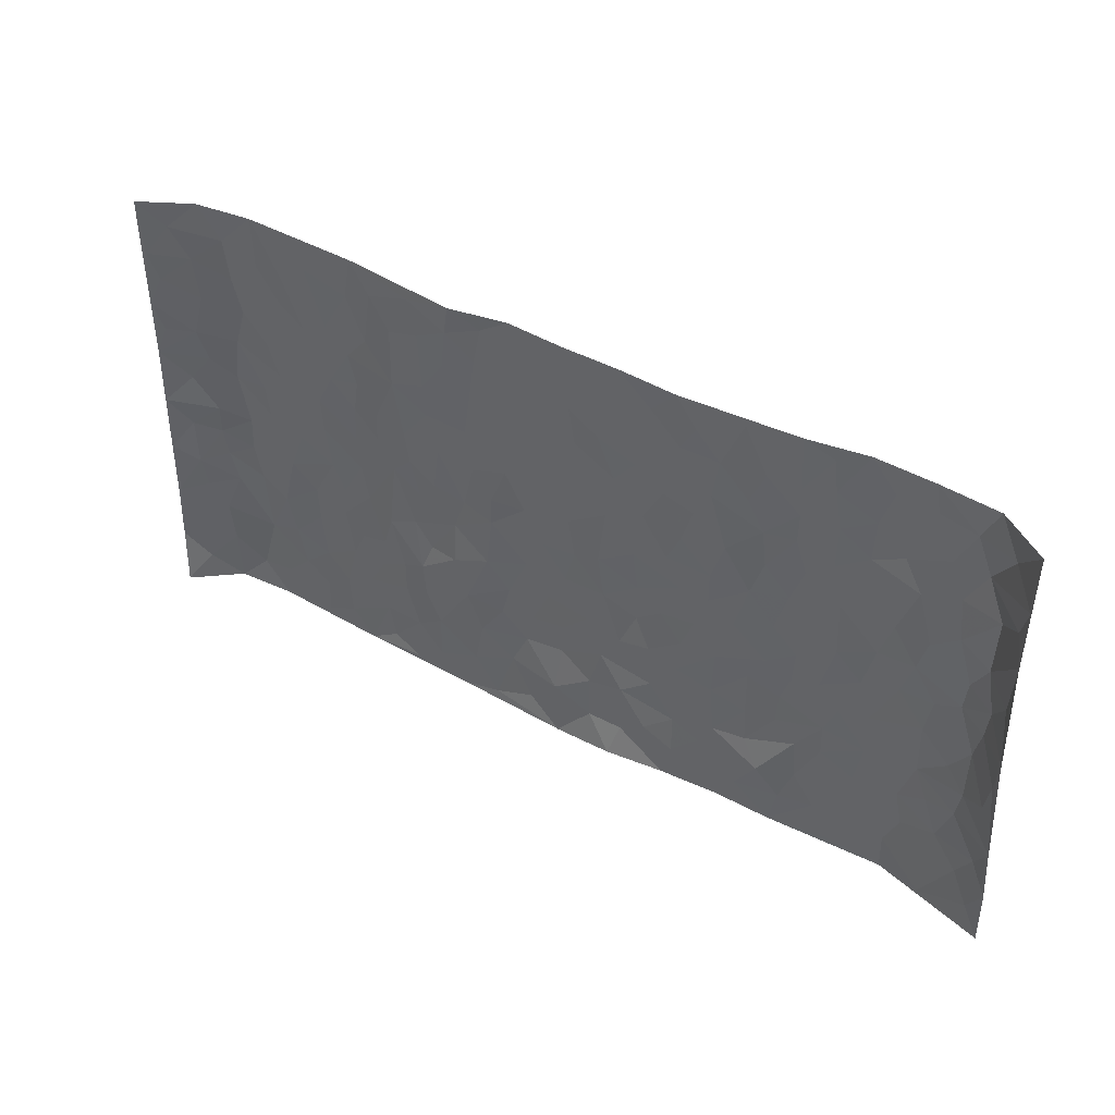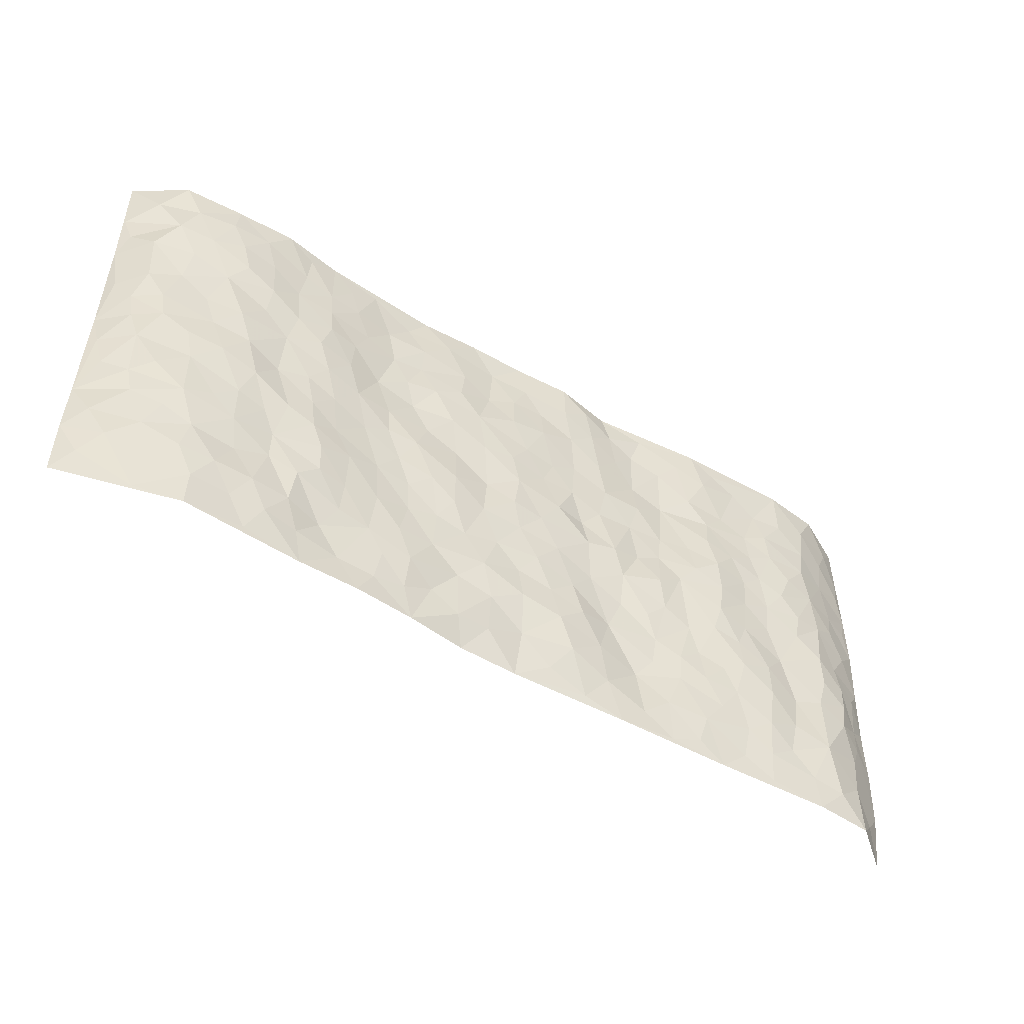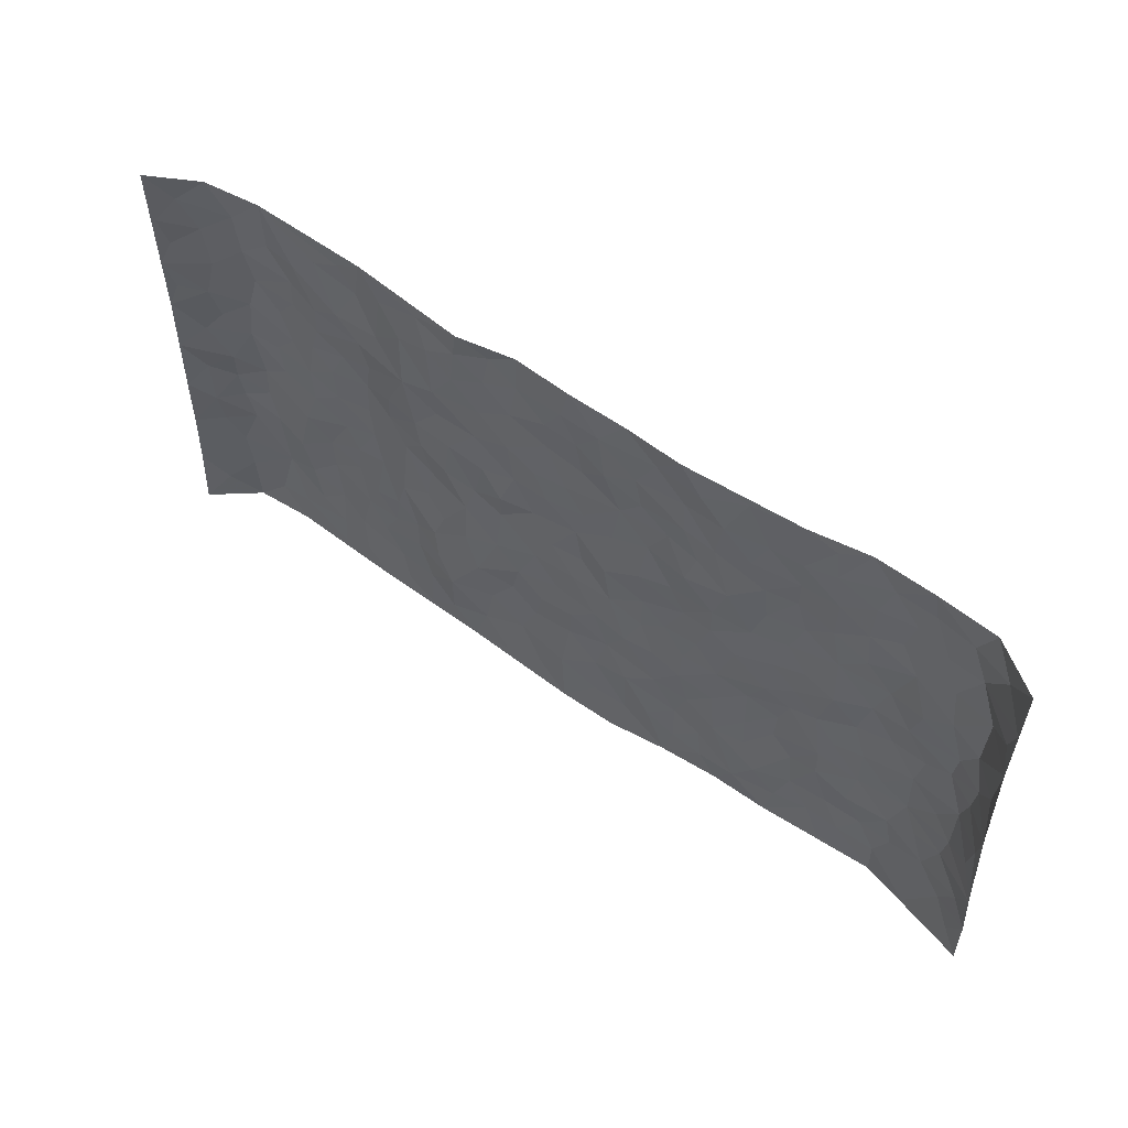
<metadata>
{"format":"obj","ext":"obj","renderer":"f3d","projection":"perspective","resolution":1024,"background":"white","views":[{"elev":42.5,"azim":32.6,"up":"+Y"},{"elev":-50.6,"azim":146.8,"up":"+Y"},{"elev":55.7,"azim":36.4,"up":"+Y"}]}
</metadata>
<code>
v -0.9559 0.003601 0.07769
v -0.9666 0.9984 0.05977
v 0.9742 0.001182 0.05012
v 0.9611 0.9993 0.06686
v -0.7983 0.3932 -0.01573
v -0.9649 0.5012 0.0586
v -0.8588 0.359 -0.002684
v 0.0002343 0.002351 0.02128
v -0.9637 0.2524 0.06152
v -0.9134 0.3394 0.03324
v -0.7378 0.001462 -0.008606
v -0.963 0.1279 0.06572
v -0.7124 0.2929 -0.006083
v -0.8607 0.002525 -5.046e-05
v -0.8429 0.2896 -0.00882
v -0.4924 0.000791 0.002716
v -0.9455 0.1899 0.05266
v -0.2951 0.1647 0.01914
v -0.7783 0.3225 -0.01344
v -0.8627 0.1212 0.005646
v -0.9148 0.06513 0.03898
v -0.7992 0.06413 -0.0123
v -0.6751 0.1265 -0.01125
v -0.727 0.07466 -0.01076
v -0.8726 0.2084 0.008217
v -0.9045 0.2715 0.02499
v -0.7723 0.1772 -0.0226
v -0.6946 0.2094 -0.01149
v -0.861 0.4893 0.008899
v -0.9628 0.3769 0.0618
v -0.7351 1 -0.01163
v -0.5382 0.2214 -0.01311
v 0.2596 0.1574 -0.004028
v -0.9678 0.7495 0.05626
v -0.3674 0.3917 -0.007542
v -0.7836 0.7544 -0.0164
v -0.8003 0.8328 -0.01044
v -0.5819 0.4421 -0.01579
v -0.6002 0.6066 -0.01361
v -0.4891 0.999 -0.005555
v -0.9471 0.6875 0.04555
v -0.6617 0.5634 -0.01189
v -0.3921 0.7525 0.01047
v -0.5105 0.279 -0.01183
v -0.4607 0.224 -0.009377
v -0.4965 0.161 -0.009946
v -0.4497 0.6358 -0.007456
v -0.3675 0.5585 -0.000502
v 0.1655 0.4734 -0.007599
v -0.3352 0.2193 0.009693
v -0.2109 0.609 0.002401
v -0.3765 0.628 0.002089
v -0.3032 0.05524 0.007895
v -0.6277 0.7115 -0.01345
v -0.396 0.1927 -0.001791
v -0.869 0.6192 0.009782
v -0.03861 0.3472 -0.004972
v 0.05674 0.339 0.0001282
v 0.2981 0.451 -0.000154
v -0.09598 0.5504 -0.006621
v -0.1655 0.5539 0.006971
v 0.0924 0.6295 -0.00405
v -0.6344 0.346 -0.018
v -0.7492 0.5749 -0.01686
v -0.9439 0.8103 0.0423
v -0.5616 0.1283 -0.01039
v -0.369 0.01022 0.004554
v -0.7963 0.467 -0.01586
v -0.6192 0.1714 -0.0184
v -0.6166 0.01762 -0.004256
v -0.2458 -0.001038 0.007953
v -0.6176 0.08738 -0.01062
v -0.5487 0.05255 -0.002255
v -0.4329 0.03548 -0.00204
v -0.4521 0.1023 -0.007357
v -0.8862 0.687 0.02085
v -0.9602 0.874 0.05391
v -0.7372 0.51 -0.0145
v -0.002102 0.998 0.006046
v -0.8031 0.6768 -0.01046
v -0.5626 0.3145 -0.02026
v -0.5126 0.4608 -0.02309
v 0.006222 0.5701 -0.007564
v -0.05007 0.482 -0.005963
v 0.002808 0.4191 -0.002945
v -0.1247 0.1265 -0.0009869
v -0.5695 0.671 -0.01789
v -0.9095 0.5635 0.02542
v -0.7328 0.6923 -0.02031
v -0.4496 0.2958 -0.006665
v -0.633 0.2669 -0.02065
v -0.5012 0.6891 -0.01643
v -0.1733 0.4834 -0.00392
v -0.2629 0.4343 -0.002713
v -0.6477 0.65 -0.0141
v -0.01168 0.1174 0.01329
v -0.4158 0.5096 -0.009346
v -0.3446 0.2868 0.005985
v -0.241 0.5021 -0.007862
v -0.1809 0.3804 0.004505
v -0.9674 0.6251 0.05498
v -0.7055 0.6237 -0.01831
v -0.8133 0.5808 -0.00871
v -0.3633 0.1082 0.002151
v -0.5217 0.5332 -0.02461
v -0.6837 0.4062 -0.005352
v -0.1306 0.3229 0.0001921
v -0.1508 0.248 -0.004321
v -0.5179 0.6122 -0.02399
v 0.1082 0.7287 -0.004056
v -0.004438 0.2141 -0.002984
v -0.07396 0.272 -0.001552
v 0.003738 0.2876 0.002127
v -0.43 0.3628 -0.006001
v -0.1977 0.1819 0.004251
v -0.6543 0.4884 -0.008731
v -0.557 0.3807 -0.01851
v -0.4921 0.3909 -0.01821
v -0.3082 0.5226 0.0005588
v -0.2596 0.3488 0.008295
v -0.3554 0.4659 -0.0131
v -0.2268 0.2691 0.01255
v -0.09122 0.4101 -0.004612
v -0.5946 0.5317 -0.01385
v -0.09295 0.1968 -0.006855
v -0.2142 0.09128 0.007075
v -0.3993 0.2567 -0.005268
v -0.9207 0.439 0.03052
v -0.8664 0.4222 0.00282
v 0.09216 0.422 -0.002104
v 0.2079 0.2378 0.001961
v 0.08186 0.5157 0.003124
v 0.01935 0.487 -0.009522
v 0.166 0.3924 -0.006663
v 0.7949 0.4974 -0.01139
v 0.2203 0.4333 -0.006536
v 0.2665 0.3133 0.00445
v 0.1602 0.5665 0.003073
v 0.1205 0.9986 0.00809
v -0.2936 0.6183 0.002732
v 0.4249 0.8808 -0.001649
v 0.4908 0.9992 0.002828
v -0.2155 0.7799 0.0002885
v -0.05969 0.8634 0.002112
v -0.3223 0.3466 -0.001387
v -0.4593 0.5656 -0.01659
v -0.07406 0.05171 0.007834
v -0.1585 0.02034 0.009613
v 0.1233 0.004853 0.02229
v 0.01219 0.8596 0.002819
v -0.01707 0.6987 -0.004416
v 0.4231 0.1967 -0.004318
v 0.342 0.2898 -0.003084
v 0.5941 0.5263 -0.00865
v 0.5268 0.547 -0.01239
v 0.4576 0.1361 0.005374
v 0.5246 0.2277 -0.01634
v 0.4152 0.3615 -0.01152
v 0.02257 0.6396 -0.007178
v -0.0596 0.6261 -0.00255
v -0.1474 0.7285 0.003034
v -0.08706 0.6918 -0.000252
v -0.06112 0.7904 -0.005105
v -0.1369 0.6314 -0.001461
v 0.02022 0.7742 -0.006034
v 0.2437 0.9986 0.01586
v -0.02068 0.9261 0.006054
v -0.2703 0.8451 0.009071
v -0.2008 0.8792 0.001236
v -0.3167 0.7792 0.01228
v -0.2452 0.9966 0.01877
v -0.2288 0.6947 -0.0008331
v -0.3191 0.699 0.0009053
v -0.1412 0.8288 0.0005666
v -0.1241 0.9979 -0.001933
v 0.2181 0.7459 0.0005052
v 0.1742 0.6666 -0.003001
v 0.3276 0.5948 0.00405
v 0.2615 0.5227 -0.004869
v 0.2664 0.6655 0.01197
v 0.4251 0.7446 -0.005756
v 0.3573 0.683 0.007934
v 0.2864 0.733 0.005792
v 0.06665 0.9287 0.0115
v 0.07778 0.8223 0.006321
v 0.1443 0.858 0.002985
v 0.25 0.8735 0.00379
v 0.3221 0.7935 0.007951
v 0.2325 0.5949 0.003129
v -0.8791 0.8681 0.01522
v -0.683 0.818 -0.01473
v -0.8658 0.7757 0.01337
v -0.8576 0.9991 0.002269
v -0.9166 0.94 0.03025
v -0.8114 0.9225 -0.008791
v -0.734 0.887 -0.01501
v -0.6061 0.9304 -0.007936
v -0.6633 0.887 -0.005567
v -0.6881 0.7471 -0.01706
v -0.5612 0.815 -0.004228
v -0.623 0.7822 -0.009691
v -0.5115 0.9014 -0.01326
v -0.3926 0.8776 0.008524
v -0.5454 0.961 -0.008453
v -0.4651 0.8155 -0.00658
v -0.4433 0.9362 -0.0009031
v -0.346 0.9719 0.009669
v -0.5128 0.761 -0.007679
v -0.3216 0.9003 0.01597
v -0.2598 0.9292 0.01104
v 0.1557 0.7849 -0.002056
v 0.2544 0.8042 0.007224
v 0.1872 0.9337 0.003512
v 0.3937 0.8126 0.001771
v 0.3375 0.8811 0.01163
v 0.3814 0.9829 0.008568
v 0.2881 0.9377 0.01534
v 0.4422 0.9487 0.002515
v 0.3819 0.4931 -0.0007507
v 0.3265 0.5285 0.001496
v 0.4849 0.6044 -0.01427
v 0.4329 0.6648 -0.009265
v 0.4069 0.588 -0.005639
v 0.3536 0.1906 0.0004019
v 0.4827 0.3346 -0.0204
v 0.4611 0.5224 -0.009155
v 0.3478 0.3878 -0.0019
v -0.1258 0.914 -0.002429
v -0.1856 0.9573 -0.0003526
v 0.3207 0.1334 -0.001781
v 0.6134 0.01453 -0.008374
v 0.2008 0.3332 0.002432
v 0.2715 0.3847 0.001384
v 0.5855 0.2482 -0.008478
v 0.7363 0.9993 -0.01178
v 0.9688 0.2505 0.05772
v 0.4929 0.8128 -0.0106
v 0.7212 0.488 -0.01981
v 0.4891 0.7476 -0.01539
v 0.9617 0.4998 0.06845
v 0.6714 0.2945 -0.0166
v 0.5111 0.4681 -0.0147
v 0.7809 0.3111 -0.01492
v 0.5633 0.4159 -0.01741
v 0.4906 0.002316 -0.001295
v 0.08887 0.2515 -0.002386
v 0.5064 0.07748 -0.004122
v 0.1338 0.3185 0.001348
v 0.4177 0.2668 -0.008617
v 0.8747 0.2649 0.009276
v 0.6439 0.4624 -0.02077
v 0.5791 0.08215 -0.01388
v 0.4507 0.4257 -0.009444
v 0.6096 0.3723 -0.01308
v 0.2867 0.2327 -0.001218
v 0.4796 0.2715 -0.01699
v 0.2644 0.07906 0.004497
v 0.3679 0.002982 -0.002047
v 0.2449 0.002575 0.005884
v 0.201 0.1151 0.01021
v 0.0669 0.1693 0.004029
v 0.144 0.1898 0.008227
v 0.6141 0.1477 -0.01695
v 0.7801 0.4235 -0.01126
v 0.7505 0.2211 -0.01283
v 0.6526 0.0808 -0.01199
v 0.6717 0.3851 -0.01769
v 0.7208 0.3396 -0.01602
v 0.8861 0.326 0.01286
v 0.7481 0.5682 -0.01153
v 0.6942 0.1455 -0.01816
v 0.7659 0.1496 -0.01273
v 0.8431 0.3677 -0.003245
v 0.9349 0.3496 0.04227
v 0.8881 0.4386 0.0107
v 0.5841 0.3136 -0.009156
v 0.8215 0.1056 0.002896
v 0.3327 0.06395 0.002699
v 0.4121 0.06951 0.004642
v 0.07037 0.078 0.008261
v 0.1423 0.07272 0.003807
v 0.9588 0.7502 0.07194
v 0.734 0.07878 -0.01531
v 0.6572 0.2159 -0.00985
v 0.9496 0.4246 0.05432
v 0.9059 0.509 0.02246
v 0.8106 0.2503 -0.00496
v 0.5343 0.1485 -0.01161
v 0.7361 0.001076 -0.0134
v 0.5043 0.3943 -0.01889
v 0.9369 0.06334 0.03678
v 0.9734 0.126 0.05054
v 0.8417 0.18 0.002888
v 0.8986 0.1239 0.01938
v 0.8289 0.008737 0.01097
v 0.935 0.1882 0.03324
v 0.6686 0.5563 -0.01923
v 0.695 0.6336 -0.02049
v 0.5875 0.6367 -0.01456
v 0.8286 0.6921 0.003424
v 0.6342 0.7723 -0.0171
v 0.9459 0.6251 0.05413
v 0.7701 0.6424 -0.005411
v 0.8583 0.5955 0.002783
v 0.7371 0.7444 -0.01127
v 0.8497 0.5308 -0.0009155
v 0.9145 0.5743 0.02747
v 0.8938 0.6597 0.01512
v 0.6428 0.6931 -0.01537
v 0.5675 0.7248 -0.01464
v 0.5111 0.6752 -0.01902
v 0.8581 0.8526 -0.00414
v 0.7157 0.8718 -0.0199
v 0.8159 0.7774 -0.003607
v 0.8995 0.7783 0.01617
v 0.7848 0.8447 -0.01364
v 0.9578 0.8747 0.06745
v 0.6977 0.8029 -0.02003
v 0.9412 0.8118 0.05437
v 0.7451 0.9325 -0.01787
v 0.8599 0.9986 -0.002624
v 0.6128 0.9993 -0.01641
v 0.8247 0.9261 -0.008635
v 0.9065 0.9283 0.02127
v 0.6639 0.9354 -0.01856
v 0.559 0.9023 -0.006069
v 0.4935 0.8822 -0.004511
v 0.5521 0.9706 -0.005355
v 0.5723 0.8227 -0.007694
v 0.6391 0.8616 -0.01519
f 29 6 128
f 12 21 20
f 26 10 9
f 55 45 46
f 27 19 15
f 26 9 17
f 101 6 88
f 12 1 21
f 7 15 19
f 125 86 96
f 84 123 85
f 129 29 128
f 25 27 15
f 12 20 17
f 73 75 66
f 22 14 11
f 26 17 25
f 9 12 17
f 25 15 26
f 5 129 7
f 52 146 48
f 55 18 50
f 7 19 5
f 20 27 25
f 124 82 105
f 41 76 34
f 20 14 22
f 14 20 21
f 14 21 1
f 24 22 11
f 24 27 22
f 72 66 69
f 69 32 91
f 70 24 11
f 24 23 27
f 17 20 25
f 27 20 22
f 10 15 7
f 10 26 15
f 23 28 27
f 27 13 19
f 28 23 69
f 13 27 28
f 119 121 94
f 10 7 129
f 6 30 128
f 9 10 30
f 36 192 80
f 80 102 89
f 118 81 44
f 64 103 78
f 115 126 86
f 45 32 46
f 91 63 13
f 129 68 29
f 95 87 54
f 95 54 199
f 202 40 204
f 82 97 105
f 29 88 6
f 18 55 104
f 148 126 71
f 38 82 124
f 50 18 122
f 117 82 38
f 5 19 106
f 82 117 118
f 80 64 102
f 127 45 55
f 194 77 190
f 98 35 114
f 39 124 105
f 127 50 98
f 106 19 13
f 66 75 46
f 39 95 42
f 63 117 38
f 95 89 102
f 101 56 76
f 51 140 99
f 18 53 126
f 62 83 132
f 45 127 90
f 112 113 57
f 103 29 68
f 130 85 58
f 109 39 105
f 35 94 121
f 113 246 58
f 151 165 163
f 120 100 94
f 114 127 98
f 192 190 65
f 95 39 87
f 36 191 37
f 67 104 74
f 56 101 88
f 13 63 106
f 192 34 76
f 268 241 243
f 108 115 125
f 93 84 60
f 133 84 85
f 156 288 157
f 101 76 41
f 80 103 64
f 105 97 146
f 99 61 51
f 92 109 47
f 125 96 111
f 158 227 153
f 75 104 55
f 69 66 32
f 81 91 32
f 106 78 68
f 42 64 78
f 77 34 65
f 24 70 72
f 75 73 16
f 16 71 67
f 2 34 77
f 13 28 91
f 103 56 88
f 56 80 76
f 72 69 23
f 11 16 70
f 16 73 70
f 16 67 74
f 115 18 126
f 24 72 23
f 73 72 70
f 16 74 75
f 72 73 66
f 32 45 44
f 84 83 60
f 66 46 32
f 78 106 116
f 117 63 81
f 67 53 104
f 103 68 78
f 69 91 28
f 36 80 89
f 106 38 116
f 106 68 5
f 81 118 117
f 62 132 138
f 32 44 81
f 53 67 71
f 57 58 85
f 123 100 107
f 93 60 61
f 33 230 224
f 8 96 147
f 132 133 130
f 140 48 119
f 93 100 123
f 122 98 50
f 164 60 160
f 53 71 126
f 125 112 108
f 193 194 195
f 75 55 46
f 63 91 81
f 56 103 80
f 196 198 31
f 18 104 53
f 121 48 97
f 38 106 63
f 118 97 82
f 97 35 121
f 51 172 140
f 130 134 49
f 87 39 109
f 288 252 263
f 97 114 35
f 47 43 92
f 57 113 58
f 248 130 58
f 34 101 41
f 114 90 127
f 116 124 42
f 145 94 35
f 118 114 97
f 167 79 175
f 98 145 35
f 85 123 57
f 43 47 52
f 199 36 89
f 42 78 116
f 159 83 62
f 88 29 103
f 74 104 75
f 118 44 90
f 173 140 172
f 42 95 102
f 190 192 37
f 65 190 77
f 89 95 199
f 125 111 112
f 92 87 109
f 18 115 122
f 177 180 176
f 112 57 107
f 109 105 146
f 93 94 100
f 285 286 275
f 96 86 147
f 137 232 131
f 57 123 107
f 87 92 208
f 49 134 136
f 132 130 49
f 161 164 162
f 50 127 55
f 122 108 107
f 122 107 100
f 48 140 52
f 118 90 114
f 99 119 94
f 123 84 93
f 36 37 192
f 48 121 119
f 120 122 100
f 39 42 124
f 38 124 116
f 248 58 246
f 44 45 90
f 98 122 120
f 146 52 47
f 94 93 99
f 168 209 170
f 212 183 188
f 202 197 200
f 42 102 64
f 107 108 112
f 99 93 61
f 8 280 96
f 112 111 113
f 125 115 86
f 115 108 122
f 128 30 10
f 5 68 129
f 10 129 128
f 132 49 138
f 83 84 133
f 130 133 85
f 83 133 132
f 248 134 130
f 156 152 224
f 151 110 165
f 212 186 211
f 153 224 249
f 254 251 244
f 246 261 262
f 225 158 249
f 49 136 179
f 185 184 150
f 214 188 181
f 181 188 182
f 161 163 174
f 143 170 172
f 110 211 185
f 184 79 167
f 174 228 169
f 62 110 159
f 163 150 144
f 210 169 229
f 170 143 168
f 176 211 110
f 98 120 145
f 94 145 120
f 48 146 97
f 109 146 47
f 148 86 126
f 147 86 148
f 71 8 148
f 8 147 148
f 244 276 254
f 232 136 134
f 174 143 161
f 60 83 160
f 163 162 151
f 159 160 83
f 261 281 262
f 259 281 149
f 219 220 59
f 246 113 111
f 33 255 131
f 157 256 152
f 137 255 153
f 230 278 279
f 262 260 33
f 154 155 242
f 131 255 137
f 248 131 232
f 281 280 149
f 259 258 278
f 220 179 59
f 159 151 160
f 162 160 151
f 164 61 60
f 228 174 144
f 144 174 163
f 159 110 151
f 161 172 164
f 186 184 185
f 161 162 163
f 61 164 51
f 160 162 164
f 187 217 213
f 150 163 165
f 205 202 200
f 79 184 139
f 170 43 173
f 174 169 143
f 161 143 172
f 167 144 150
f 176 180 183
f 172 170 173
f 223 226 221
f 185 150 165
f 99 140 119
f 207 206 203
f 172 51 164
f 43 52 173
f 173 52 140
f 167 175 228
f 228 229 169
f 210 168 169
f 177 110 62
f 189 138 179
f 62 138 177
f 136 232 233
f 181 182 222
f 150 184 167
f 178 180 189
f 49 179 138
f 177 138 189
f 180 178 182
f 178 179 220
f 307 308 304
f 222 223 221
f 215 187 188
f 176 183 212
f 187 213 186
f 214 215 188
f 185 211 186
f 237 181 239
f 182 188 183
f 110 185 165
f 216 215 141
f 211 176 212
f 182 183 180
f 176 110 177
f 213 184 186
f 178 189 179
f 177 189 180
f 195 190 37
f 197 198 200
f 195 194 190
f 34 192 65
f 80 192 76
f 37 196 195
f 194 2 77
f 193 2 194
f 196 37 191
f 31 193 195
f 198 196 191
f 31 195 196
f 199 201 191
f 197 204 31
f 198 191 201
f 31 198 197
f 201 199 54
f 36 199 191
f 54 208 201
f 208 43 205
f 208 54 87
f 198 201 200
f 206 205 203
f 43 170 203
f 210 207 209
f 40 202 206
f 31 204 40
f 197 202 204
f 208 205 200
f 43 203 205
f 205 206 202
f 203 209 207
f 171 40 207
f 40 206 207
f 208 200 201
f 43 208 92
f 170 209 203
f 168 143 169
f 207 210 171
f 168 210 209
f 188 187 212
f 212 187 186
f 166 139 213
f 184 213 139
f 237 214 181
f 215 214 141
f 216 141 218
f 213 217 166
f 142 166 216
f 217 216 166
f 187 215 217
f 216 217 215
f 237 141 214
f 142 216 218
f 223 222 182
f 179 136 59
f 223 220 219
f 267 238 251
f 237 327 141
f 223 182 178
f 158 290 253
f 220 223 178
f 59 233 227
f 233 59 136
f 248 246 131
f 153 249 158
f 251 254 267
f 223 219 226
f 111 261 246
f 297 251 238
f 276 256 157
f 167 228 144
f 229 228 175
f 175 171 229
f 229 171 210
f 260 257 33
f 265 271 272
f 266 289 283
f 269 243 250
f 249 224 152
f 266 283 271
f 227 233 137
f 253 227 158
f 325 313 320
f 135 264 275
f 310 329 239
f 270 298 297
f 249 256 225
f 275 273 269
f 311 222 221
f 155 154 299
f 234 276 157
f 310 311 299
f 222 239 181
f 221 226 155
f 266 263 252
f 242 290 244
f 264 273 275
f 273 264 243
f 242 244 154
f 276 290 225
f 288 234 157
f 240 282 302
f 275 286 306
f 225 290 158
f 234 263 284
f 241 254 276
f 233 232 137
f 137 153 227
f 264 135 238
f 244 251 154
f 260 259 257
f 227 253 219
f 33 224 255
f 154 297 299
f 240 302 307
f 297 154 251
f 264 268 243
f 253 226 219
f 271 284 263
f 277 294 293
f 290 242 253
f 241 234 284
f 59 227 219
f 242 155 226
f 252 245 231
f 157 152 156
f 257 230 33
f 152 256 249
f 278 230 257
f 262 33 131
f 224 153 255
f 259 278 257
f 134 248 232
f 230 279 224
f 96 261 111
f 261 96 280
f 280 281 261
f 246 262 131
f 252 247 245
f 268 267 241
f 283 277 272
f 288 247 252
f 275 274 285
f 295 291 294
f 267 268 264
f 263 234 288
f 309 310 299
f 290 276 244
f 283 272 271
f 267 254 241
f 265 243 241
f 236 240 285
f 297 238 270
f 303 305 298
f 241 276 234
f 221 155 299
f 272 277 293
f 250 243 287
f 286 285 240
f 284 271 265
f 271 263 266
f 295 3 291
f 225 256 276
f 241 284 265
f 289 266 231
f 3 292 291
f 321 235 323
f 293 294 296
f 279 278 258
f 245 279 258
f 279 156 224
f 260 281 259
f 280 8 149
f 262 281 260
f 231 266 252
f 267 264 238
f 306 304 270
f 283 289 295
f 243 269 273
f 236 269 250
f 294 292 296
f 274 236 285
f 269 274 275
f 250 287 293
f 245 289 231
f 236 274 269
f 156 279 247
f 242 226 253
f 247 279 245
f 243 265 287
f 288 156 247
f 265 272 293
f 296 292 236
f 293 287 265
f 295 294 277
f 277 283 295
f 236 250 296
f 289 3 295
f 292 294 291
f 293 296 250
f 300 304 308
f 325 320 235
f 329 330 326
f 270 304 303
f 270 303 298
f 309 305 301
f 135 306 270
f 299 297 298
f 298 309 299
f 238 135 270
f 300 314 305
f 303 300 305
f 304 306 307
f 300 303 304
f 282 319 315
f 322 325 235
f 275 306 135
f 307 306 286
f 240 307 286
f 308 307 302
f 302 282 308
f 308 282 315
f 305 309 298
f 310 309 301
f 310 301 329
f 310 239 311
f 222 311 239
f 299 311 221
f 319 312 315
f 312 323 316
f 301 305 318
f 305 314 316
f 300 308 315
f 316 314 312
f 312 314 315
f 315 314 300
f 323 312 324
f 316 313 318
f 282 4 317
f 330 313 325
f 4 321 324
f 235 320 323
f 282 317 319
f 312 319 317
f 326 325 322
f 316 320 313
f 316 318 305
f 142 218 327
f 327 218 141
f 316 323 320
f 324 312 317
f 4 324 317
f 321 323 324
f 318 313 330
f 328 326 322
f 326 327 329
f 329 327 237
f 326 328 327
f 322 142 328
f 327 328 142
f 329 237 239
f 301 318 330
f 326 330 325
f 330 329 301

</code>
